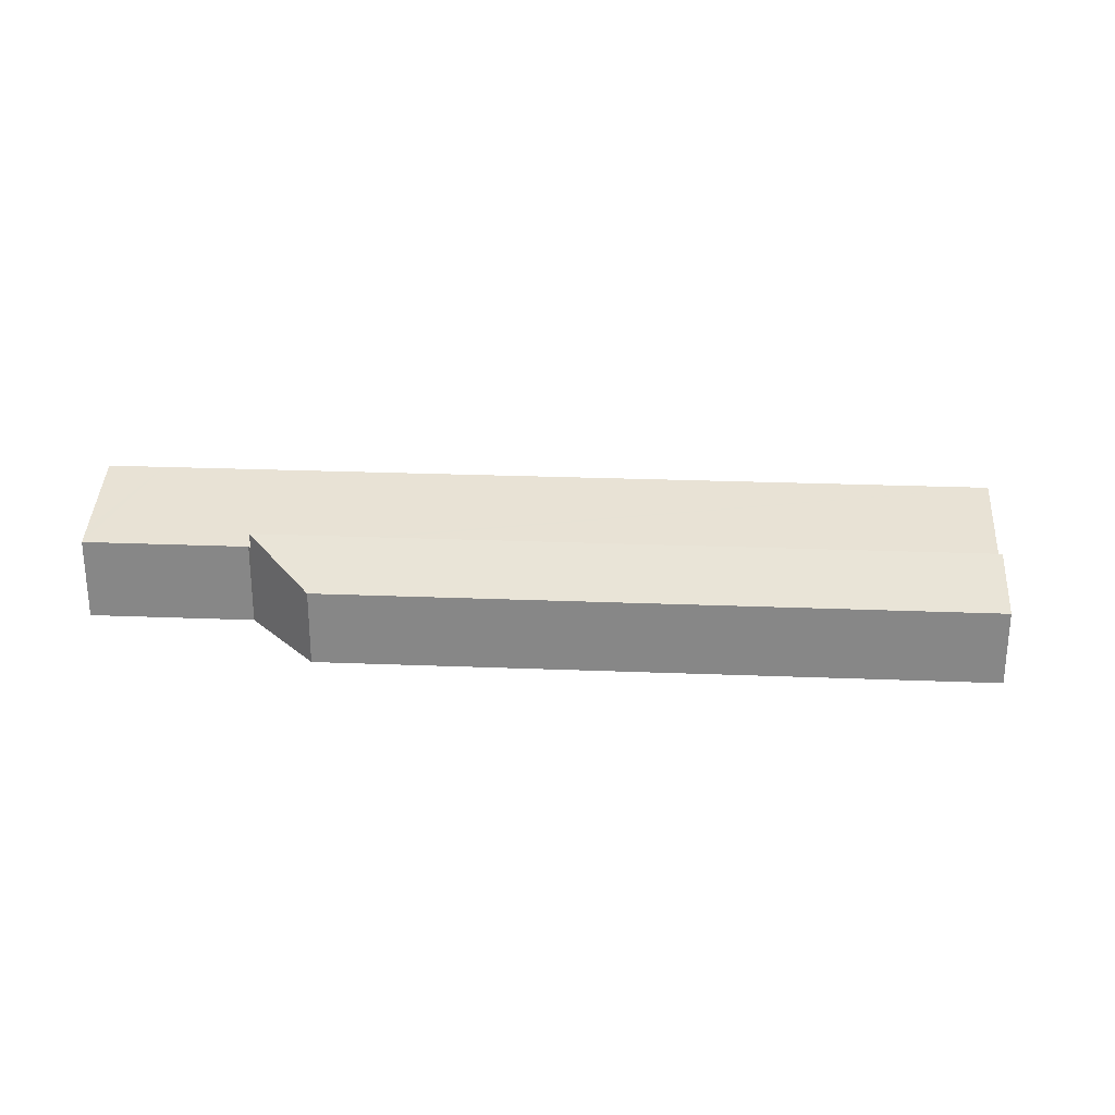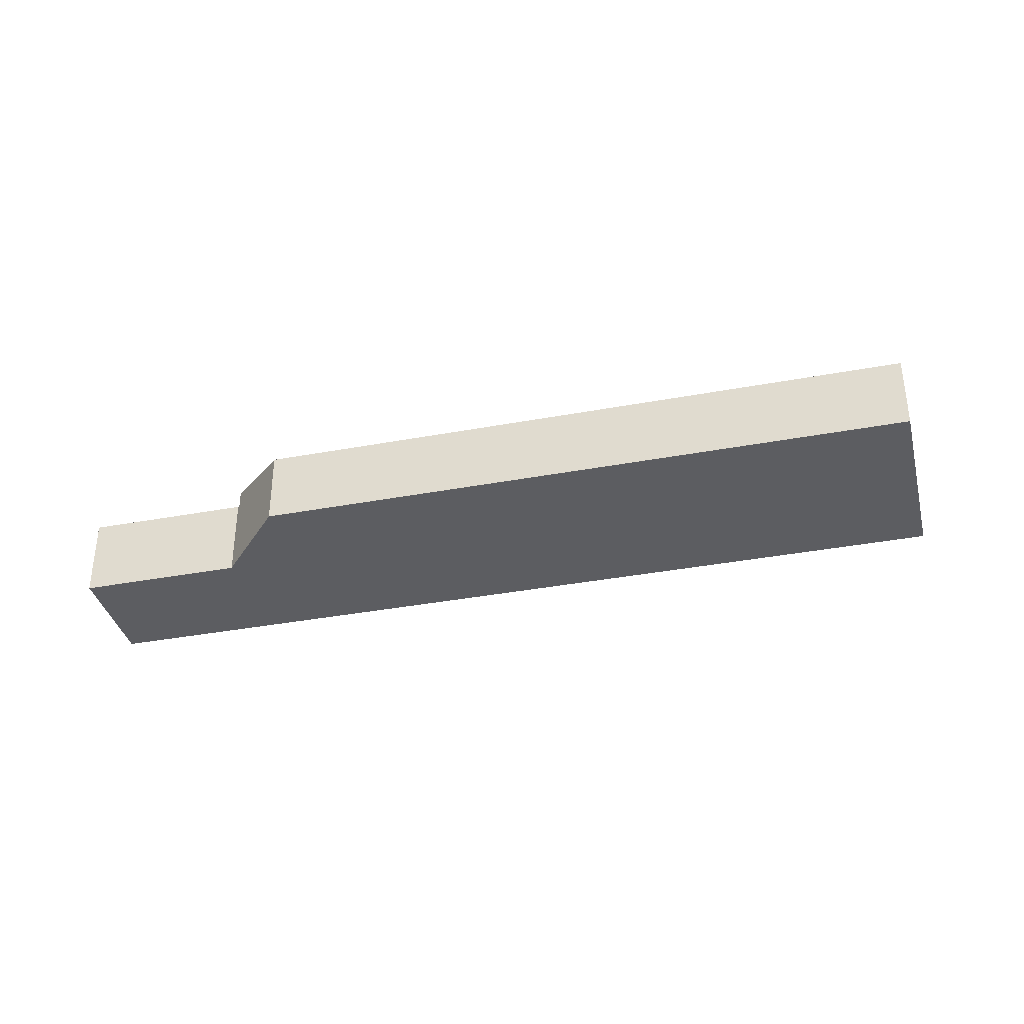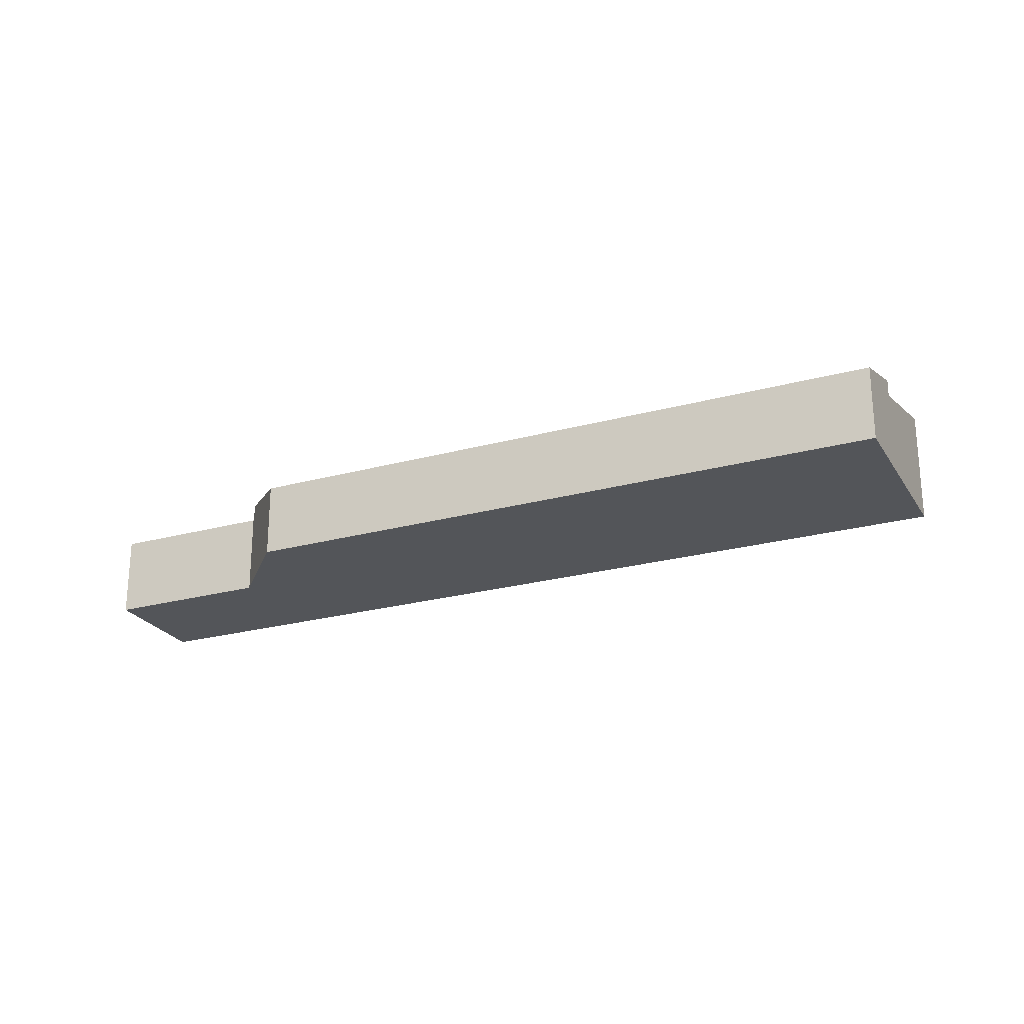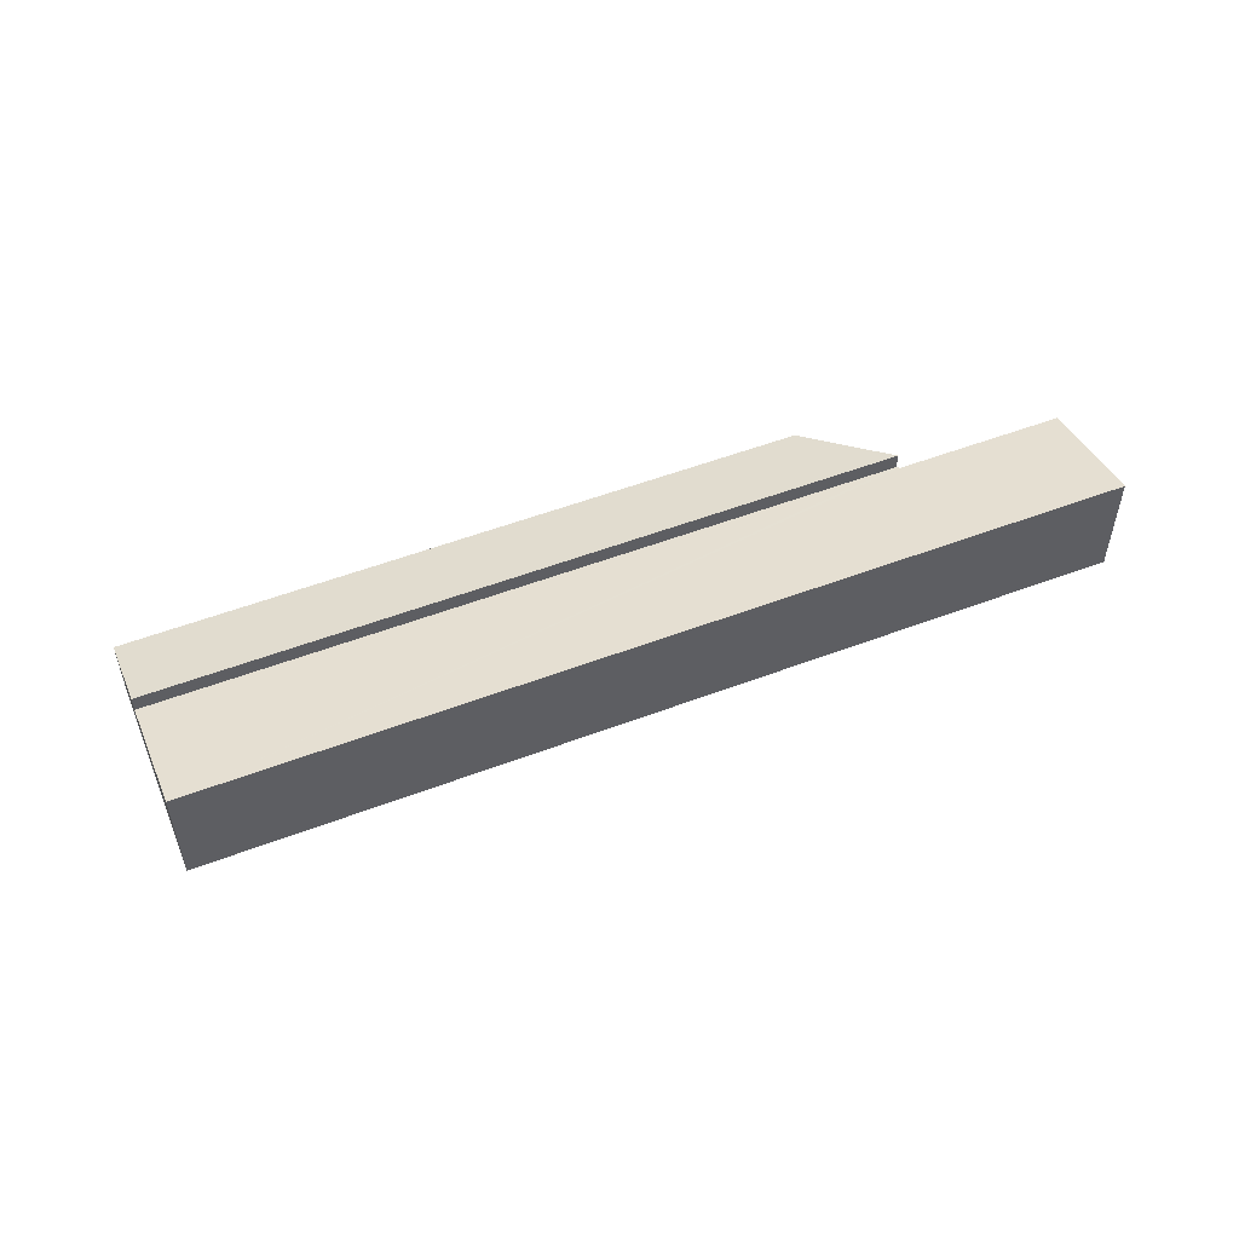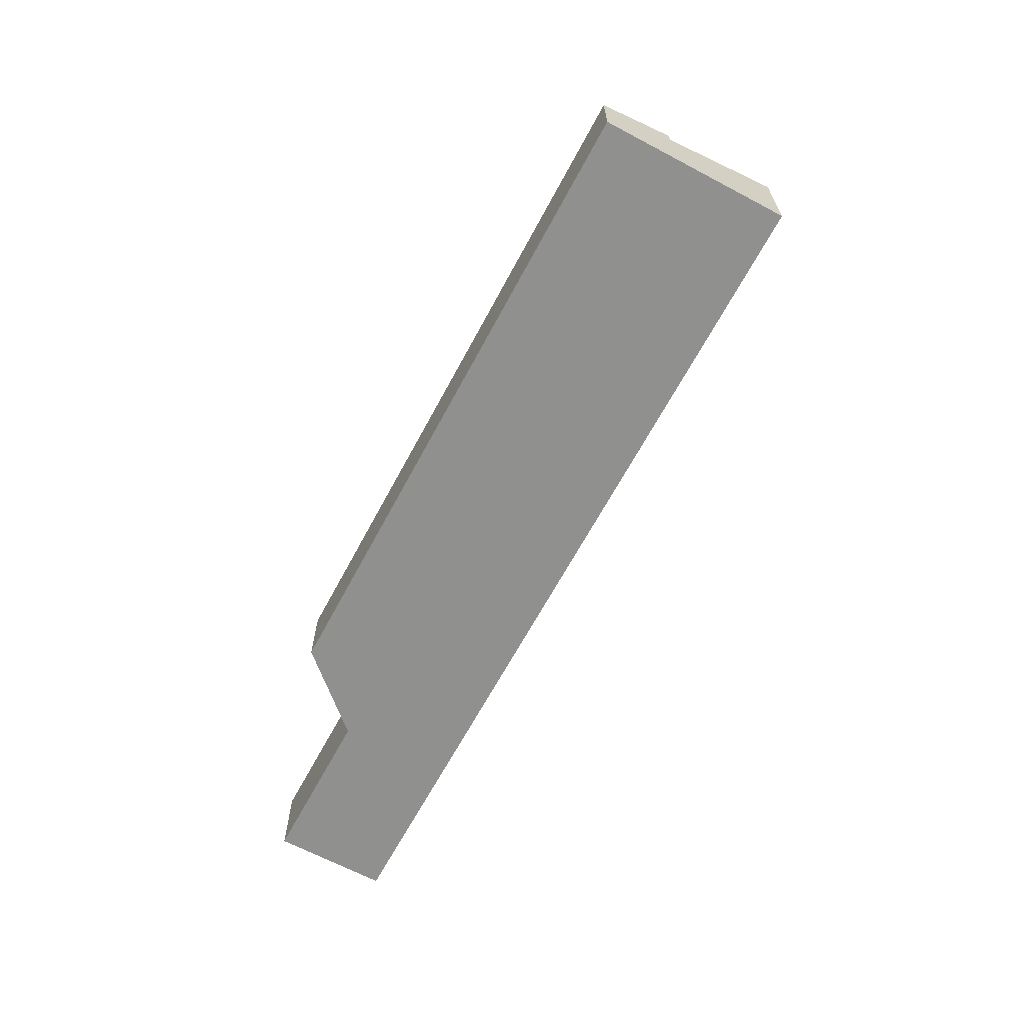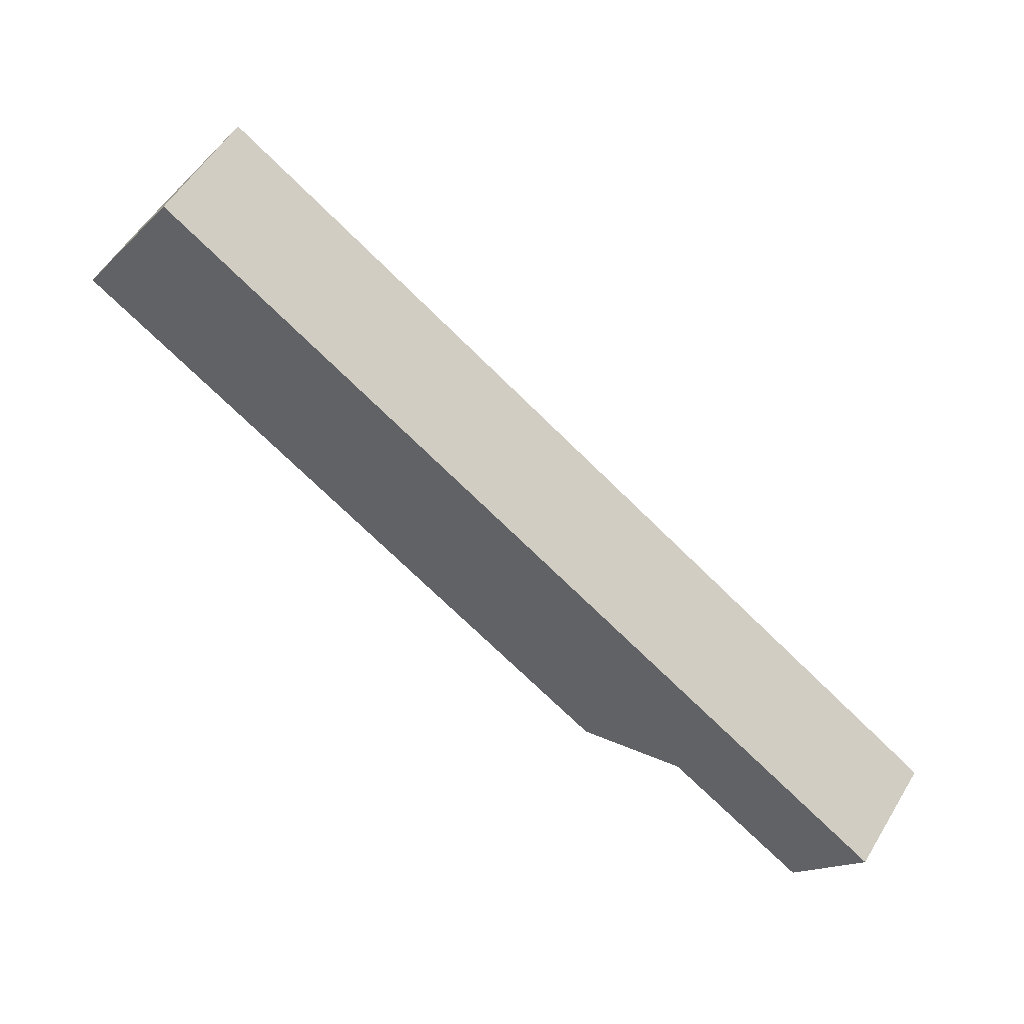
<metadata>
{"format":"obj","ext":"obj","renderer":"f3d","projection":"perspective","resolution":1024,"background":"white","views":[{"elev":27.2,"azim":-142.7,"up":"+Y"},{"elev":-36.4,"azim":-132.4,"up":"+Y"},{"elev":-24.2,"azim":-121.7,"up":"+Y"},{"elev":53.4,"azim":11.8,"up":"+Y"},{"elev":-65.5,"azim":-84.3,"up":"+Y"},{"elev":55.8,"azim":31.0,"up":"+Z"}]}
</metadata>
<code>
v  4.262 4.317 6.354
v  25.11 3.161 -13.26
v  1.664 3.161 2.48
v  25.25 3.187 -13.23
v  31.29 4.317 -11.79
v  25.36 3.187 -13.3
v  30.59 3.189 -16.81
v  31.03 3.383 -16.16
v  33.13 4.317 -13.03
v  4.262 -3.891e-16 6.354
v  31.29 7.222e-16 -11.79
v  33.13 7.979e-16 -13.03
v  31.03 9.895e-16 -16.16
v  30.59 1.029e-15 -16.81
v  25.36 8.146e-16 -13.3
v  25.25 8.1e-16 -13.23
v  25.11 8.122e-16 -13.26
v  1.664 -1.519e-16 2.48
v  21.24 2.9 -14.25
v  1.664 3.792 2.48
v  25.11 3.789 -13.26
v  0 2.897 1.774e-16
v  0 0 0
v  21.24 8.723e-16 -14.25
g defaultobject
f 1 2 3
f 2 1 4
f 4 1 5
f 4 5 6
f 6 5 7
f 7 5 8
f 8 5 9
f 10 5 1
f 5 10 11
f 5 11 9
f 9 11 12
f 12 8 9
f 8 12 7
f 7 12 13
f 7 13 14
f 14 6 7
f 6 14 15
f 6 15 4
f 4 15 16
f 17 3 2
f 3 17 18
f 16 2 4
f 2 16 17
f 3 10 1
f 10 3 18
f 11 13 12
f 13 11 10
f 13 10 14
f 14 10 15
f 15 10 16
f 16 10 17
f 17 10 18
f 19 20 21
f 20 19 22
f 22 18 20
f 18 22 23
f 18 21 20
f 21 18 17
f 24 22 19
f 22 24 23
f 17 19 21
f 19 17 24
f 24 18 23
f 18 24 17

</code>
